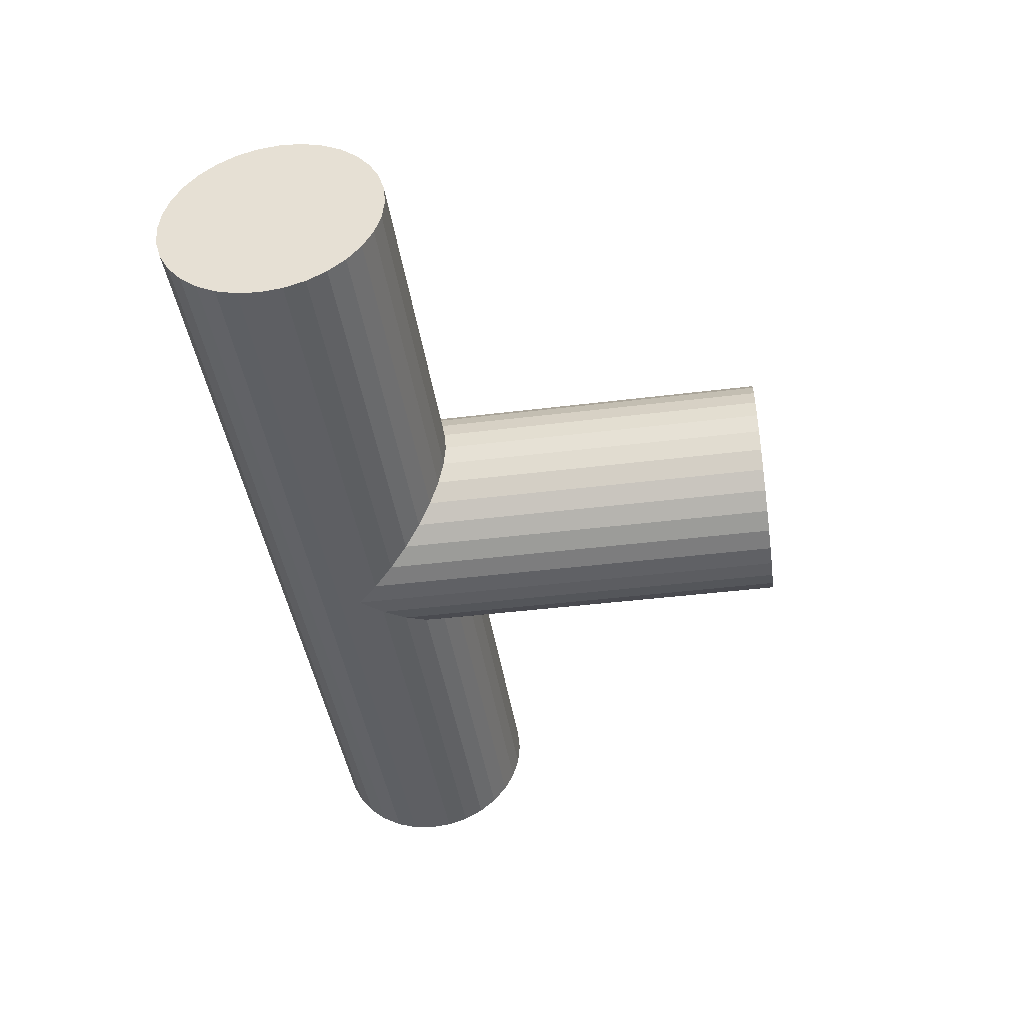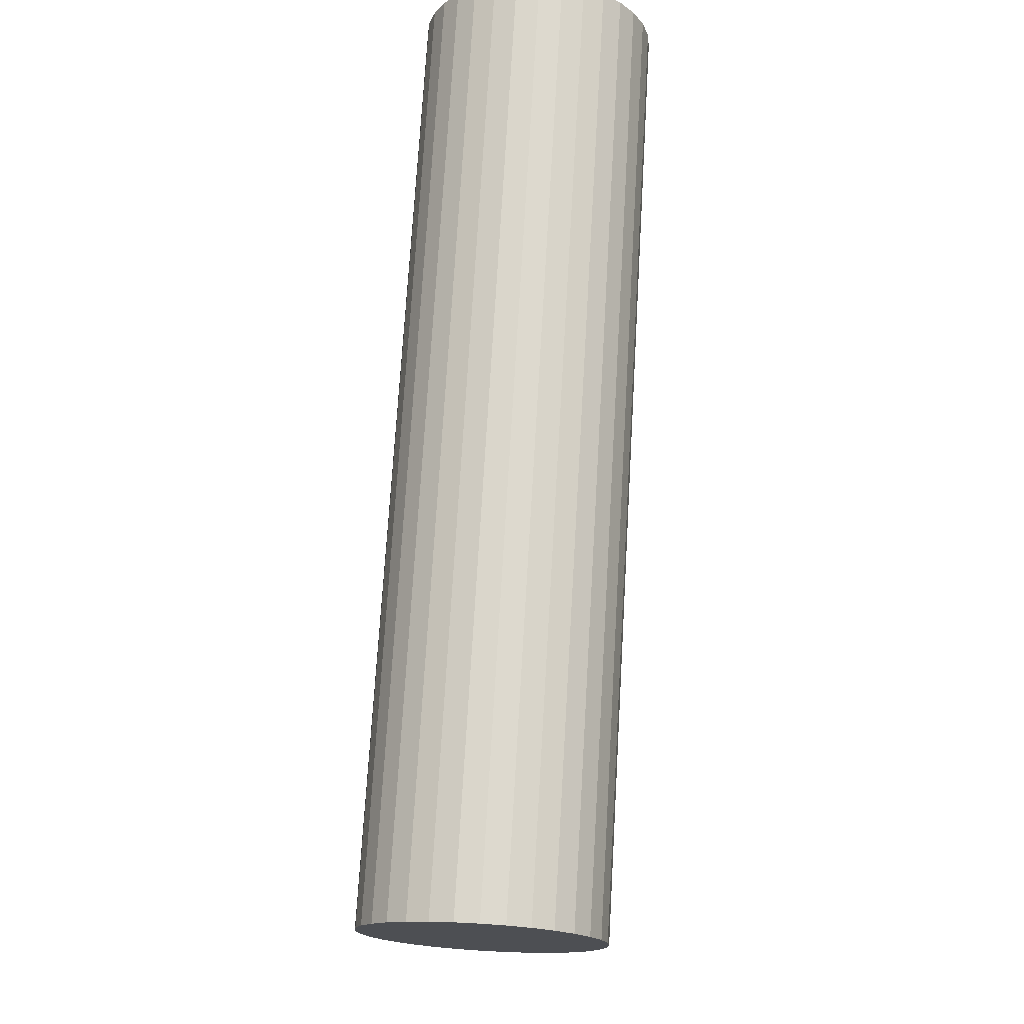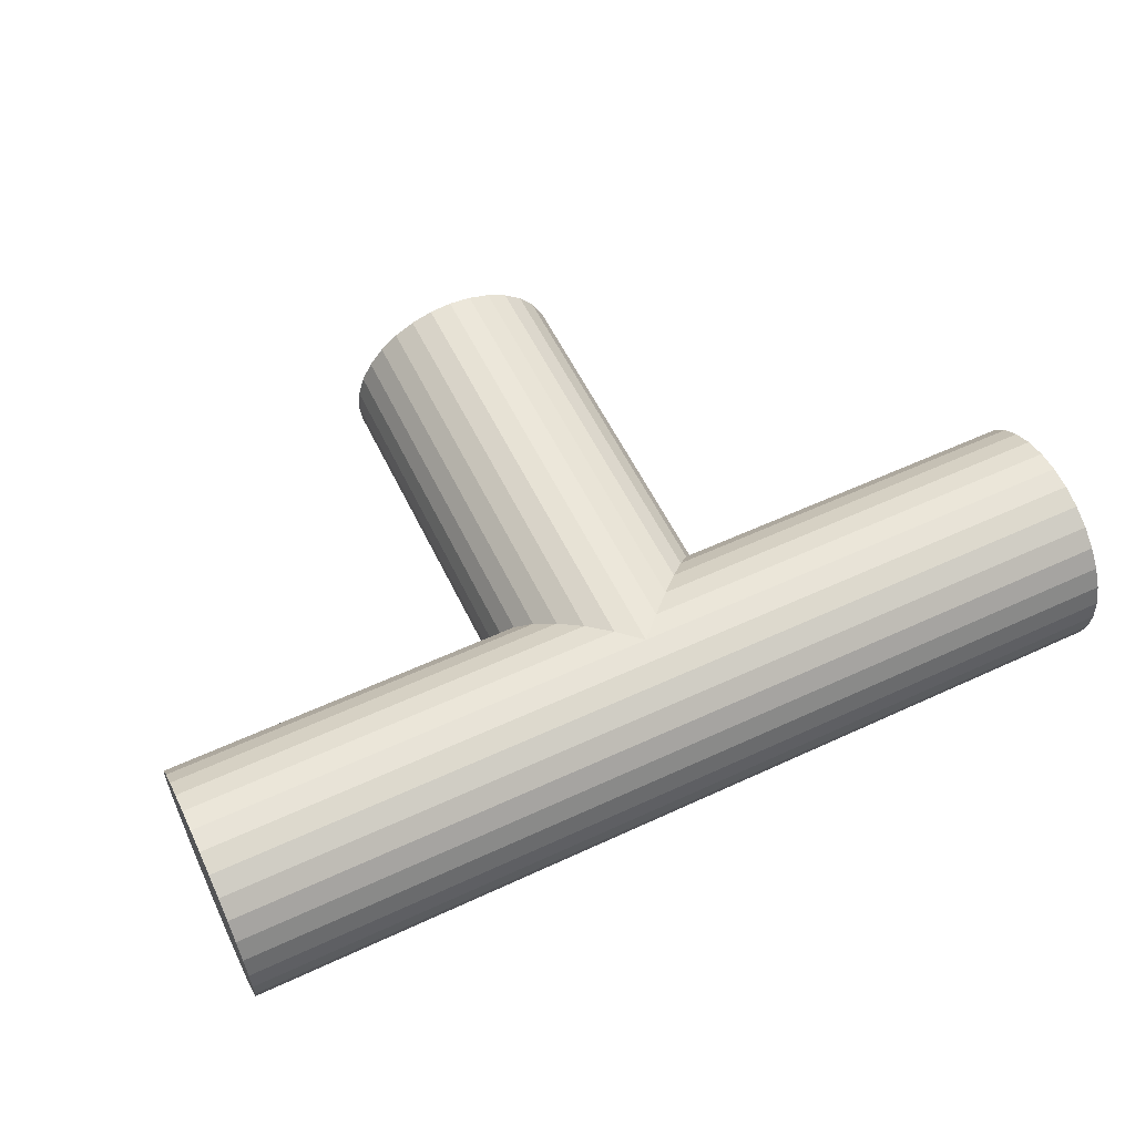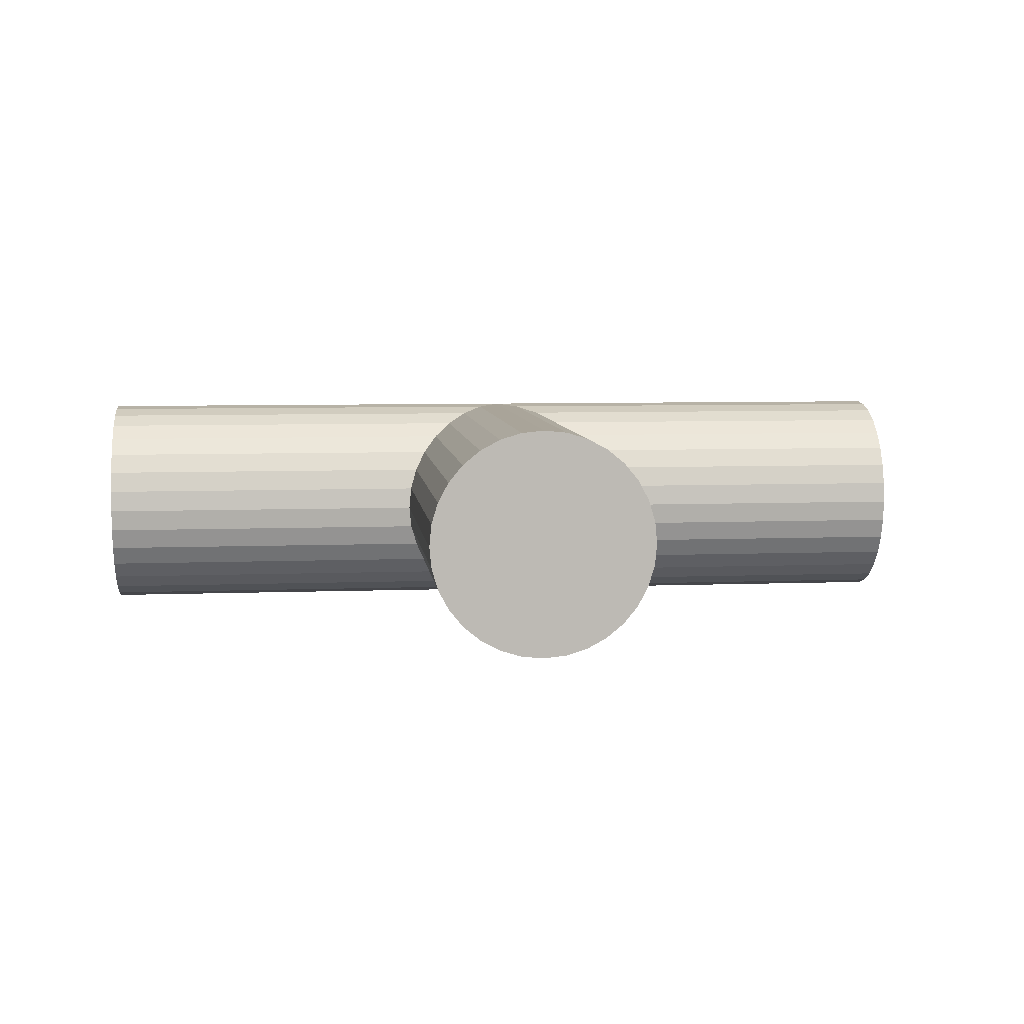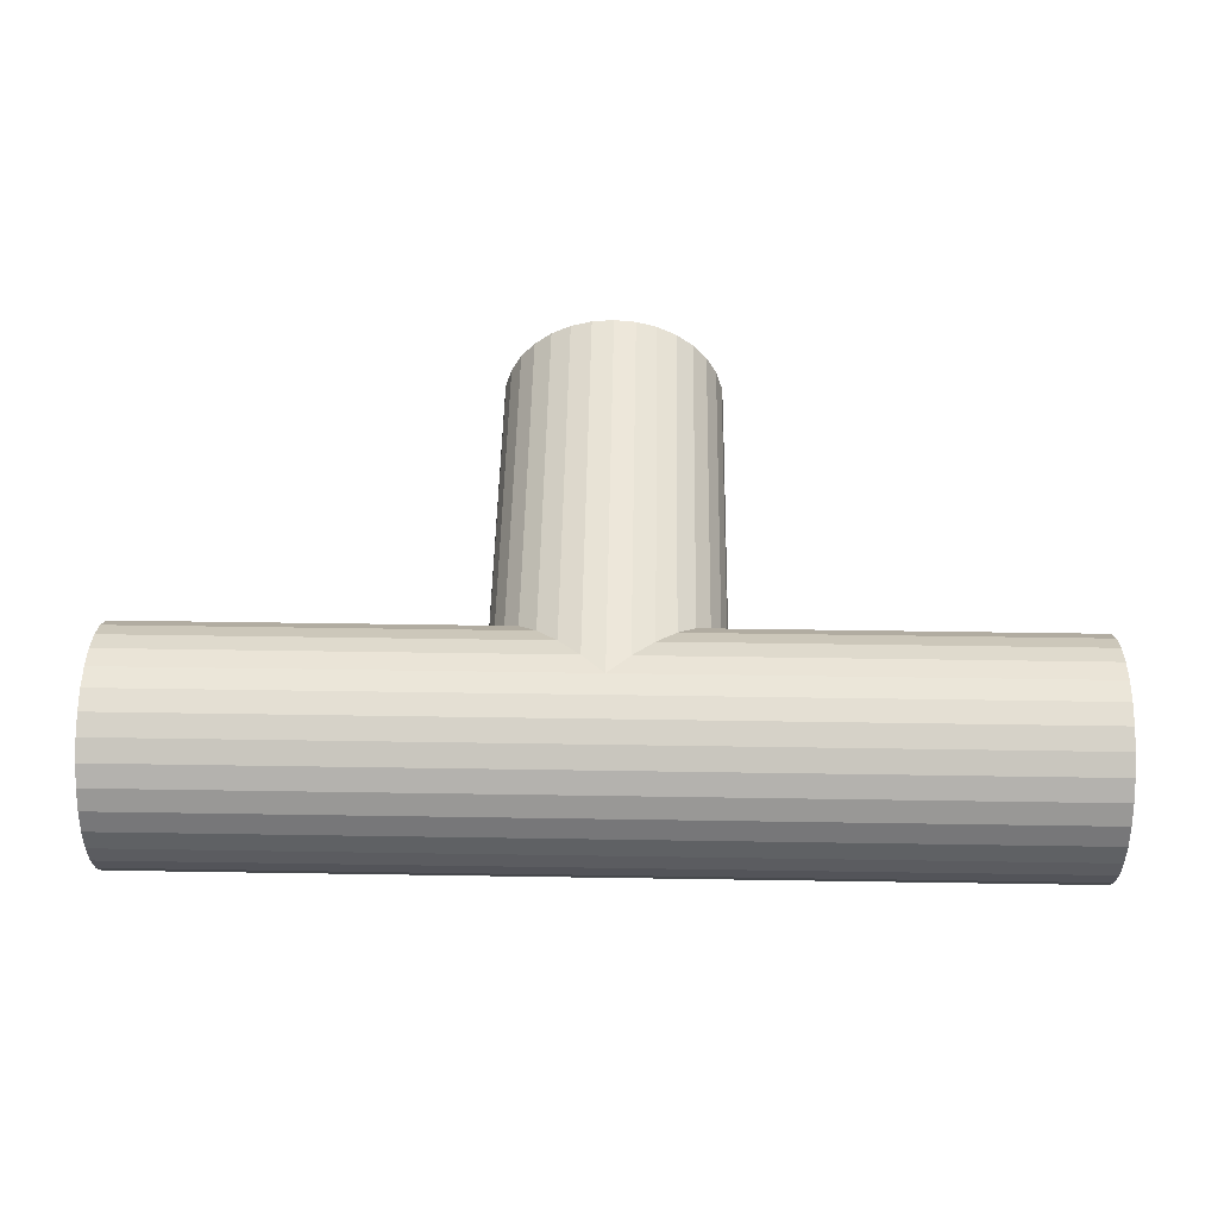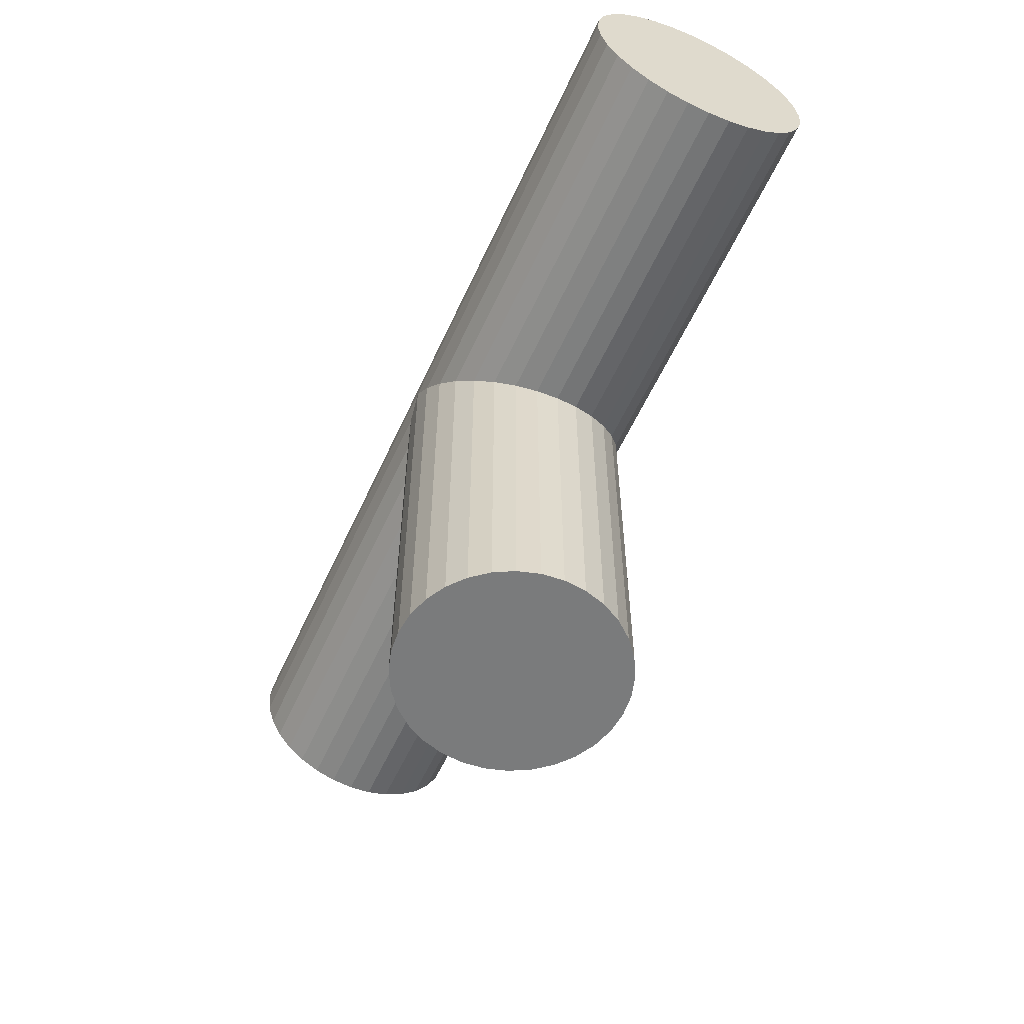
<metadata>
{"format":"obj","ext":"obj","renderer":"f3d","projection":"perspective","resolution":1024,"background":"white","views":[{"elev":-42.7,"azim":98.4,"up":"+Y"},{"elev":72.2,"azim":-86.6,"up":"+Z"},{"elev":57.4,"azim":-25.7,"up":"+Y"},{"elev":6.7,"azim":173.6,"up":"+Y"},{"elev":49.5,"azim":1.0,"up":"+Y"},{"elev":-58.3,"azim":65.5,"up":"+Z"}]}
</metadata>
<code>
o branch
v 0 0.5 -2
v 0.09755 0.4904 -2
v 0.1913 0.4619 -2
v 0.2778 0.4157 -2
v 0.3536 0.3536 -2
v 0.4157 0.2778 -2
v 0.4619 0.1913 -2
v 0.4904 0.09755 -2
v 0.5 0 -2
v 0.4904 -0.09755 -2
v 0.4619 -0.1913 -2
v 0.4157 -0.2778 -2
v 0.3536 -0.3536 -2
v 0.2778 -0.4157 -2
v 0.1913 -0.4619 -2
v 0.09755 -0.4904 -2
v 0 -0.5 -2
v -0.09755 -0.4904 -2
v -0.1913 -0.4619 -2
v -0.2778 -0.4157 -2
v -0.3536 -0.3536 -2
v -0.4157 -0.2778 -2
v -0.4619 -0.1913 -2
v -0.4904 -0.09755 -2
v -0.5 0 -2
v -0.4904 0.09755 -2
v -0.4619 0.1913 -2
v -0.4157 0.2778 -2
v -0.3536 0.3536 -2
v -0.2778 0.4157 -2
v -0.1913 0.4619 -2
v -0.09755 0.4904 -2
v 0 0.5 0
v 0.09755 0.4904 -0.09755
v 0.1913 0.4619 -0.1913
v 0.2778 0.4157 -0.2778
v 0.3536 0.3536 -0.3536
v 0.4157 0.2778 -0.4157
v 0.4619 0.1913 -0.4619
v 0.4904 0.09755 -0.4904
v 0.5 0 -0.5
v 0.4904 -0.09755 -0.4904
v 0.4619 -0.1913 -0.4619
v 0.4157 -0.2778 -0.4157
v 0.3536 -0.3536 -0.3536
v 0.2778 -0.4157 -0.2778
v 0.1913 -0.4619 -0.1913
v 0.09755 -0.4904 -0.09755
v 0 -0.5 -0
v -0.09755 -0.4904 -0.09755
v -0.1913 -0.4619 -0.1913
v -0.2778 -0.4157 -0.2778
v -0.3536 -0.3536 -0.3536
v -0.4157 -0.2778 -0.4157
v -0.4619 -0.1913 -0.4619
v -0.4904 -0.09755 -0.4904
v -0.5 0 -0.5
v -0.4904 0.09755 -0.4904
v -0.4619 0.1913 -0.4619
v -0.4157 0.2778 -0.4157
v -0.3536 0.3536 -0.3536
v -0.2778 0.4157 -0.2778
v -0.1913 0.4619 -0.1913
v -0.09755 0.4904 -0.09755
v -2 0.5 0
v 2 0.5 -0
v -2 0.4904 -0.09755
v 2 0.4904 -0.09755
v -2 0.4619 -0.1913
v 2 0.4619 -0.1913
v -2 0.4157 -0.2778
v 2 0.4157 -0.2778
v -2 0.3536 -0.3536
v 2 0.3536 -0.3536
v -2 0.2778 -0.4157
v 2 0.2778 -0.4157
v -2 0.1913 -0.4619
v 2 0.1913 -0.4619
v -2 0.09755 -0.4904
v 2 0.09755 -0.4904
v -2 0 -0.5
v 2 -0 -0.5
v -2 -0.09755 -0.4904
v 2 -0.09755 -0.4904
v -2 -0.1913 -0.4619
v 2 -0.1913 -0.4619
v -2 -0.2778 -0.4157
v 2 -0.2778 -0.4157
v -2 -0.3536 -0.3536
v 2 -0.3536 -0.3536
v -2 -0.4157 -0.2778
v 2 -0.4157 -0.2778
v -2 -0.4619 -0.1913
v 2 -0.4619 -0.1913
v -2 -0.4904 -0.09755
v 2 -0.4904 -0.09755
v -2 -0.5 0
v 2 -0.5 -0
v -2 -0.4904 0.09755
v 2 -0.4904 0.09755
v -2 -0.4619 0.1913
v 2 -0.4619 0.1913
v -2 -0.4157 0.2778
v 2 -0.4157 0.2778
v -2 -0.3536 0.3536
v 2 -0.3536 0.3536
v -2 -0.2778 0.4157
v 2 -0.2778 0.4157
v -2 -0.1913 0.4619
v 2 -0.1913 0.4619
v -2 -0.09755 0.4904
v 2 -0.09755 0.4904
v -2 0 0.5
v 2 -0 0.5
v -2 0.09755 0.4904
v 2 0.09755 0.4904
v -2 0.1913 0.4619
v 2 0.1913 0.4619
v -2 0.2778 0.4157
v 2 0.2778 0.4157
v -2 0.3536 0.3536
v 2 0.3536 0.3536
v -2 0.4157 0.2778
v 2 0.4157 0.2778
v -2 0.4619 0.1913
v 2 0.4619 0.1913
v -2 0.4904 0.09755
v 2 0.4904 0.09755
f 2 1 33 34
f 3 2 34 35
f 4 3 35 36
f 5 4 36 37
f 38 6 5 37
f 39 7 6 38
f 40 8 7 39
f 41 9 8 40
f 42 10 9 41
f 43 11 10 42
f 44 12 11 43
f 45 13 12 44
f 46 14 13 45
f 47 15 14 46
f 48 16 15 47
f 49 17 16 48
f 50 18 17 49
f 51 19 18 50
f 52 20 19 51
f 53 21 20 52
f 22 21 53 54
f 23 22 54 55
f 24 23 55 56
f 25 24 56 57
f 26 25 57 58
f 27 26 58 59
f 28 27 59 60
f 29 28 60 61
f 30 29 61 62
f 31 30 62 63
f 32 31 63 64
f 1 32 64 33
f 32 1 2 3 4 5 6 7 8 9 10 11 12 13 14 15 16 17 18 19 20 21 22 23 24 25 26 27 28 29 30 31
f 65 66 68 67
f 67 68 70 69
f 69 70 72 71
f 71 72 74 73
f 73 74 76 75
f 75 76 78 77
f 77 78 80 79
f 79 80 82 81
f 81 82 84 83
f 83 84 86 85
f 85 86 88 87
f 87 88 90 89
f 89 90 92 91
f 91 92 94 93
f 93 94 96 95
f 95 96 98 97
f 97 98 100 99
f 99 100 102 101
f 101 102 104 103
f 103 104 106 105
f 105 106 108 107
f 107 108 110 109
f 109 110 112 111
f 111 112 114 113
f 113 114 116 115
f 115 116 118 117
f 117 118 120 119
f 119 120 122 121
f 121 122 124 123
f 123 124 126 125
f 68 66 128 126 124 122 120 118 116 114 112 110 108 106 104 102 100 98 96 94 92 90 88 86 84 82 80 78 76 74 72 70
f 125 126 128 127
f 127 128 66 65
f 65 67 69 71 73 75 77 79 81 83 85 87 89 91 93 95 97 99 101 103 105 107 109 111 113 115 117 119 121 123 125 127

</code>
